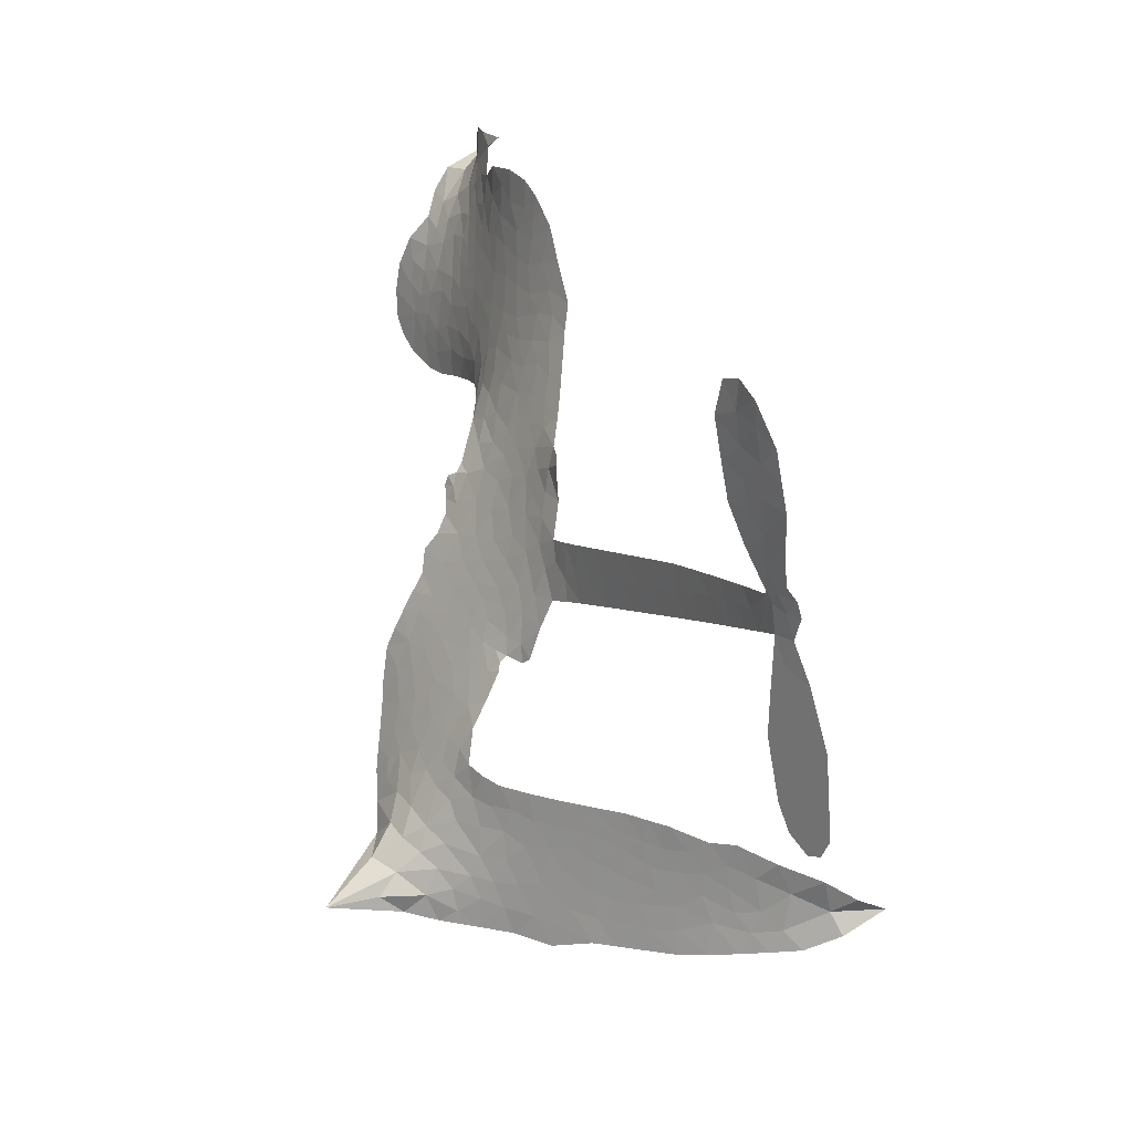
<metadata>
{"format":"obj","ext":"obj","renderer":"f3d","projection":"perspective","resolution":1024,"background":"white","views":[{"elev":19.4,"azim":51.7,"up":"+Y"}]}
</metadata>
<code>
v -6.923 0.6994 0.2257
v -6.891 0.7703 0.2142
v -6.843 0.8302 0.1893
v -6.857 0.892 0.1564
v -6.844 0.9468 0.1258
v -6.797 1.014 0
v -6.748 1.051 0.102
v -6.698 1.067 0.135
v -6.653 1.065 0.1547
v -6.596 1.038 0.1819
v -6.545 0.9795 0.2241
v -6.474 1.016 0.2597
v -6.379 1.024 0.2811
v -6.303 1.012 0.2947
v -6.246 0.983 0.3046
v -6.177 0.9278 0.3194
v -6.062 0.7762 0.357
v -6.057 0.7133 0.3705
v -5.969 0.4801 0.4716
v -5.942 0.4733 0.486
v -5.925 0.4526 0.5
v -5.899 0.2912 0.5272
v -5.393 0.3924 0.6118
v -5.045 0.4415 0.6795
v -5.035 0.452 0.6864
v -5.115 0.6173 0.7179
v -5.141 0.7863 0.7338
v -5.115 0.863 0.7382
v -5.066 0.8734 0.741
v -5.011 0.8459 0.75
v -4.971 0.7562 0.73
v -4.953 0.6302 0.7164
v -4.974 0.4769 0.6913
v -4.947 0.4531 0.6867
v -4.937 0.4234 0.6845
v -4.96 0.3695 0.6806
v -4.911 0.2899 0.6797
v -4.859 0.1677 0.6797
v -4.843 -0.008543 0.6797
v -4.867 -0.0497 0.6797
v -4.903 -0.06037 0.6797
v -4.957 -0.03077 0.6797
v -4.99 0.02214 0.6797
v -5.026 0.1532 0.6797
v -5.016 0.3667 0.6784
v -5.879 0.1558 0.5463
v -5.926 0.006693 0.5748
v -5.951 -0.00893 0.5774
v -5.996 -0.001993 0.5876
v -6.005 -0.01919 0.6008
v -5.998 -0.03774 0.6103
v -6.019 -0.1677 0.669
v -5.993 -0.2415 0.7013
v -5.888 -0.2588 0.6935
v -5.571 -0.2438 0.5832
v -5.471 -0.2485 0.546
v -5.383 -0.2663 0.5055
v -5.325 -0.2581 0.4795
v -5.153 -0.3108 0.3786
v -5.108 -0.3516 0.324
v -5.097 -0.3911 0.25
v -5.125 -0.4367 0.3476
v -5.186 -0.4775 0.4048
v -5.436 -0.5499 0.5381
v -5.637 -0.5763 0.6229
v -5.737 -0.6119 0.662
v -5.832 -0.6075 0.6969
v -6.004 -0.6169 0.7854
v -6.073 -0.6064 0.8353
v -6.15 -0.5747 1
v -6.255 -0.4898 0.7852
v -6.34 -0.3691 0.7241
v -6.398 -0.1719 0.6592
v -6.407 -0.09328 0.64
v -6.348 0.0982 0.5732
v -6.362 0.1499 0.5548
v -6.335 0.1933 0.5366
v -6.333 0.2365 0.5138
v -6.369 0.2974 0.488
v -6.362 0.3197 0.4836
v -6.339 0.3317 0.475
v -6.339 0.3519 0.4601
v -6.378 0.4407 0.3966
v -6.416 0.4799 0.3579
v -6.465 0.4945 0.3262
v -6.694 0.4617 0.2586
v -6.76 0.4636 0.2511
v -6.841 0.4873 0.2439
v -6.894 0.5262 0.2394
v -6.92 0.5654 0.2368
v -6.931 0.6309 0.2319
v -5.447 0.2607 0.5994
v -5.022 0.4292 0.682
v -6.302 0.3373 0.4707
v -6.03 0.002544 0.5938
v -6.008 -0.1037 0.6381
v -6.336 0.2998 0.4874
v -5.97 0.4337 0.4858
v -5.906 0.08167 0.5622
v -5.231 0.3135 0.6359
v -5.002 0.4567 0.688
v -5.123 0.34 0.6569
v -5.069 0.3533 0.6682
v -6.351 0.2663 0.4976
v -6.005 0.03834 0.5788
v -5.075 0.5347 0.7066
v -4.98 0.4196 0.6836
v -5.026 0.5074 0.6984
v -5.155 -0.3864 0.3594
v -4.901 -0.00172 0.6797
v -6.303 0.4044 0.4356
v -6.034 -0.04421 0.6142
v -6.307 0.2678 0.5014
v -6.837 0.5903 0.2382
v -6.679 0.987 0.1552
v -6.428 0.5558 0.3324
v -5.913 0.3729 0.5019
v -5.96 0.03446 0.574
v -5.219 0.4168 0.6416
v -5.132 0.4291 0.6585
v -6.082 0.05875 0.5787
v -6.057 0.4566 0.4567
v -6.265 0.2102 0.5268
v -6.34 0.51 0.378
v -5.972 0.1014 0.5604
v -5.054 0.3964 0.6737
v -6.117 -0.01976 0.6088
v -5.103 0.3897 0.6633
v -5.154 0.382 0.6528
v -6.283 0.1378 0.5563
v -5.341 -0.3673 0.4835
v -5.021 0.2599 0.6798
v -5.077 0.8077 0.7367
v -4.963 0.5536 0.7065
v -4.851 0.07957 0.6797
v -6.754 0.8955 0.1614
v -5.177 0.3268 0.6462
v -5.348 -0.3106 0.4878
v -4.985 0.3116 0.6796
v -5.443 -0.3528 0.5314
v -5.24 -0.2846 0.436
v -5.287 -0.3305 0.4558
v -6.328 0.8904 0.2996
v -6.021 -0.4939 0.7746
v -6.864 0.6573 0.2303
v -6.726 0.5679 0.2508
v -6.74 0.9892 0.111
v -6.174 0.3493 0.4757
v -6.116 -0.1254 0.6496
v -5.128 0.7018 0.7265
v -5.024 0.5696 0.709
v -6.804 0.871 0.1686
v -6.75 0.7797 0.2103
v -6.756 0.8377 0.189
v -6.652 0.8133 0.2197
v -6.697 0.8619 0.1922
v -5.311 -0.5142 0.4788
v -5.219 -0.3535 0.4135
v -6.299 0.9481 0.2993
v -6.18 0.7291 0.3529
v -6.031 -0.5577 0.8021
v -6.727 0.5106 0.2536
v -6.583 0.4788 0.2803
v -6.789 0.541 0.2454
v -6.243 0.3617 0.4638
v -6.06 -0.1305 0.6517
v -6.103 -0.2162 0.6851
v -6.705 0.808 0.2092
v -6.672 0.7104 0.2398
v -6.608 0.9025 0.2106
v -6.699 0.9264 0.1665
v -6.371 0.9499 0.2852
v -6.249 0.8871 0.3145
v -6.115 0.7373 0.3597
v -5.918 -0.6135 0.7377
v -6.099 -0.5138 0.8371
v -6.239 0.2913 0.4939
v -6.2 0.4649 0.4282
v -6.645 0.8663 0.2071
v -6.571 0.8247 0.2406
v -6.121 0.8501 0.3381
v -6.32 0.4573 0.4059
v -5.978 -0.5329 0.7629
v -5.925 -0.4418 0.7213
v -6.241 0.4208 0.4387
v -6.15 0.7895 0.3449
v -6.019 0.5958 0.4135
v -6.272 0.4826 0.4069
v -6.194 0.8439 0.329
v -6.259 0.6034 0.3697
v -6.137 0.625 0.3864
v -6.285 0.5453 0.3811
v -6.111 0.6792 0.3747
v -6.198 0.5445 0.4007
v -6.355 0.613 0.3427
v -6.039 0.6538 0.3907
v -6.338 0.5621 0.3617
v -6.079 0.607 0.4009
v -6.13 0.5607 0.408
v -6.064 0.5477 0.4239
v -6.11 0.4995 0.4322
v -5.995 0.5378 0.4395
v -6.128 0.4322 0.4521
v -6.038 0.5042 0.4445
v -6.391 0.5168 0.3566
v -6.078 0.01166 0.5947
v -6.13 0.03056 0.5908
v -6.16 0.1223 0.5591
v -6.22 -0.01925 0.6117
v -5.021 0.7872 0.7369
v -5.071 0.7397 0.7299
v -5.064 0.6682 0.722
v -6.769 0.6538 0.2361
v -6.779 0.5974 0.2418
v -6.033 0.3123 0.5029
v -6.819 0.7623 0.211
v -6.536 0.5804 0.2908
v -6.046 -0.2227 0.6893
v -6.088 -0.3252 0.7251
v -6.04 -0.285 0.7096
v -6.091 -0.2698 0.705
v -6.19 -0.2706 0.7037
v -6.141 -0.3014 0.7171
v -6.003 -0.3786 0.7315
v -6.221 -0.3771 0.7473
v -6.037 -0.3382 0.7248
v -6.082 -0.4112 0.7615
v -5.967 -0.3111 0.71
v -6.191 -0.328 0.7274
v -6.369 -0.2698 0.6901
v -6.15 -0.3872 0.7569
v -6.61 0.9709 0.1933
v -6.649 0.9369 0.1846
v -6.423 0.9807 0.2717
v -6.484 0.9421 0.2538
v -6.425 0.9115 0.2745
v -6.489 0.8519 0.2617
v -6.212 0.955 0.3118
v -6.255 0.9357 0.3078
v -6.101 -0.5639 0.8842
v -6.177 -0.5 0.8518
v -6.595 0.7426 0.2505
v -6.149 0.8885 0.3281
v -6.296 0.7691 0.3236
v -6.219 0.1593 0.5464
v -6.227 0.09094 0.5721
v -6.13 0.2278 0.5222
v -6.197 0.2183 0.5242
v -6.151 0.1773 0.5395
v -6.078 0.1359 0.5533
v -6.289 -0.1178 0.6463
v -5.059 0.6127 0.7155
v -5.01 0.6453 0.7185
v -4.962 0.6932 0.7232
v -5.016 0.7177 0.7269
v -6.816 0.6364 0.2347
v -6.814 0.6993 0.2253
v -6.752 0.7152 0.2266
v -5.963 0.3221 0.5093
v -6.064 0.3839 0.4783
v -6.796 0.8075 0.1974
v -6.485 0.5476 0.3121
v -6.476 0.6217 0.3038
v -6.525 0.4867 0.2987
v -6.647 0.5358 0.2655
v -6.566 0.5325 0.2851
v -6.609 0.5918 0.2703
v -6.568 0.6605 0.2714
v -6.07 -0.4662 0.7878
v -6.02 -0.435 0.7543
v -6.133 -0.4497 0.7952
v -6.196 -0.4376 0.7847
v -5.934 -0.3719 0.7124
v -5.731 -0.2536 0.6428
v -5.911 -0.3162 0.7002
v -5.87 -0.3668 0.6932
v -5.81 -0.2567 0.6703
v -5.858 -0.4342 0.6962
v -5.887 -0.4929 0.7136
v -5.755 -0.3744 0.6548
v -5.854 -0.3073 0.6848
v -5.941 -0.4936 0.7373
v -5.857 -0.5493 0.7058
v -5.814 -0.389 0.6767
v -5.793 -0.3222 0.666
v -5.781 -0.5511 0.6752
v -5.736 -0.3155 0.6458
v -5.768 -0.4635 0.6647
v -5.647 -0.3778 0.6146
v -5.825 -0.4857 0.6883
v -5.651 -0.2491 0.6131
v -5.7 -0.3603 0.6342
v -5.715 -0.425 0.6426
v -5.656 -0.3141 0.6166
v -5.694 -0.5105 0.6397
v -5.575 -0.3313 0.5857
v -5.941 -0.2499 0.7027
v -6.542 0.91 0.2353
v -6.606 0.7922 0.2374
v -6.644 0.7614 0.2343
v -6.557 0.7736 0.2548
v -6.52 0.809 0.2592
v -6.539 0.712 0.2708
v -6.428 0.7715 0.2913
v -6.503 0.7531 0.2734
v -6.473 0.6896 0.2928
v -6.415 0.6488 0.3173
v -6.403 0.5981 0.3315
v -6.347 0.6992 0.3253
v -6.419 0.7103 0.3044
v -6.256 0.8216 0.3226
v -6.316 0.8284 0.3098
v -6.233 0.7624 0.337
v -6.388 0.8453 0.291
v -6.362 0.778 0.3071
v -6.273 0.699 0.3424
v -6.172 0.06883 0.5786
v -6.221 0.03601 0.5919
v -6.376 0.00409 0.6113
v -6.289 0.05789 0.5866
v -6.361 0.05122 0.5936
v -6.32 0.0149 0.6036
v -6.333 -0.05757 0.628
v -6.113 0.09891 0.5663
v -6.034 0.09546 0.5645
v -6.007 0.161 0.5454
v -6.353 -0.1265 0.6483
v -6.259 -0.2998 0.7103
v -6.869 0.7176 0.2217
v -5.97 0.378 0.4951
v -6.124 0.3763 0.472
v -6.179 0.4065 0.4535
v -6.107 0.3073 0.4968
v -6.022 0.4167 0.4769
v -6.639 0.4709 0.2675
v -6.526 0.6284 0.2876
v -6.618 0.6932 0.2543
v -6.659 0.6429 0.2533
v -6.713 0.6694 0.2406
v -5.725 -0.5576 0.6543
v -5.648 -0.4525 0.6182
v -6.538 0.8595 0.2449
v -6.438 0.8588 0.2761
v -6.31 0.6524 0.3446
v -6.269 -0.05999 0.6271
v -6.201 -0.1097 0.6437
v -6.391 -0.04427 0.6271
v -5.944 0.1533 0.5475
v -5.92 0.219 0.5353
v -6.067 0.1962 0.5342
v -6.002 0.2346 0.5264
v -6.018 0.3594 0.4925
v -6.168 0.2855 0.4999
v -6.673 0.5886 0.2572
v -5.631 -0.5134 0.6153
v -5.537 -0.5637 0.5793
v -5.537 -0.4525 0.5739
v -5.587 -0.5702 0.6006
v -5.568 -0.5102 0.5895
v -5.503 -0.5076 0.5625
v -5.593 -0.4597 0.5968
v -5.571 -0.3974 0.5858
v -5.453 -0.4379 0.538
v -5.512 -0.3596 0.561
v -5.482 -0.3079 0.5482
v -5.428 -0.2988 0.525
v -5.521 -0.2464 0.5649
v -5.663 0.2082 0.5668
v -5.646 0.3416 0.5732
v -5.958 0.2652 0.5228
v -6.065 0.2561 0.5162
v -5.447 -0.4943 0.5385
v -5.371 -0.4561 0.5021
v -5.374 -0.5322 0.5102
v -5.275 -0.4069 0.4493
v -5.533 -0.2991 0.569
v -5.771 0.182 0.5522
v -5.329 -0.4209 0.4787
v -5.249 -0.4959 0.4437
v -5.29 -0.4601 0.4618
v -5.231 -0.4418 0.4252
v -5.773 0.3164 0.5547
v -5.878 0.246 0.5374
v -5.836 0.3037 0.5441
v -4.929 0.07151 0.6797
v -4.895 0.12 0.6797
v -4.946 0.1947 0.6797
v -5.008 0.08765 0.6797
v -4.958 0.1288 0.6797
v -6.784 0.9485 0.1157
v -6.09 -0.07053 0.6274
v -6.152 -0.07041 0.6288
v -6.196 0.6033 0.3826
v -6.186 0.6658 0.3671
v -6.165 0.5021 0.4213
v -6.298 -0.4295 0.7518
v -6.28 -0.3716 0.7348
v -5.609 -0.2857 0.5978
v -6.312 -0.2016 0.6725
v -6.246 -0.2279 0.685
v -6.175 -0.1932 0.6748
v -6.259 -0.1689 0.6639
v -6.127 -0.1745 0.6685
v -6.209 -0.1588 0.6614
v -5.5 -0.4125 0.5572
v -5.398 -0.3976 0.5116
v -5.391 -0.3438 0.5075
v -5.792 0.2489 0.5506
v -5.825 0.1689 0.5468
v -5.726 0.2327 0.5592
v -5.709 0.329 0.564
v -5.555 0.2344 0.5828
v -5.674 0.2732 0.5674
v -5.609 0.2213 0.5747
v -5.52 0.367 0.5922
v -5.597 0.2908 0.5786
v -5.529 0.2983 0.5888
v -5.583 0.3543 0.5826
v -5.501 0.2475 0.591
v -4.885 0.2288 0.6797
v -4.96 0.2538 0.6797
v -5.023 0.2065 0.6797
v -6.241 0.6553 0.3594
v -6.383 -0.2208 0.6737
v -6.307 -0.263 0.6931
v -6.355 -0.3192 0.7075
v -6.304 -0.3256 0.7149
v -5.834 0.2193 0.545
v -5.306 0.4046 0.6259
v -5.257 0.3688 0.6334
v -5.339 0.2871 0.6169
v -5.285 0.3003 0.6262
v -5.325 0.3465 0.6213
v -5.386 0.3295 0.6111
v -5.457 0.3797 0.6019
v -5.47 0.3188 0.5981
v -5.913 -0.5421 0.7309
v -5.963 -0.5835 0.7601
f 112 206 391
f 186 160 174
f 75 130 76
f 203 122 201
f 105 121 206
f 45 107 93
f 51 50 112
f 123 78 77
f 89 88 114
f 125 118 99
f 1 91 145
f 162 164 87
f 25 108 106
f 43 42 110
f 80 79 97
f 126 93 24
f 58 138 142
f 179 299 180
f 128 129 102
f 105 125 325
f 52 166 167
f 143 159 172
f 240 176 70
f 142 138 131
f 176 240 161
f 223 231 219
f 59 158 109
f 95 112 50
f 117 21 98
f 113 94 97
f 97 104 113
f 104 78 113
f 349 383 22
f 166 112 391
f 105 95 49
f 74 73 327
f 51 112 96
f 82 94 111
f 107 34 101
f 52 218 53
f 323 345 322
f 203 260 122
f 90 89 114
f 167 221 218
f 145 256 257
f 91 90 114
f 298 232 170
f 98 19 334
f 282 183 437
f 77 76 130
f 4 3 152
f 152 5 4
f 56 365 366
f 45 126 103
f 115 9 8
f 8 7 147
f 45 139 36
f 106 151 252
f 147 7 6
f 381 158 375
f 114 145 91
f 246 208 245
f 136 154 156
f 10 9 115
f 19 122 334
f 205 83 124
f 17 174 18
f 84 205 116
f 165 111 94
f 182 83 111
f 162 146 164
f 239 15 159
f 206 207 127
f 129 137 102
f 236 234 235
f 350 250 326
f 172 159 14
f 180 302 342
f 126 45 93
f 322 318 320
f 239 238 15
f 211 150 212
f 5 152 390
f 136 152 154
f 25 93 101
f 31 30 210
f 107 45 36
f 124 192 197
f 161 183 144
f 119 430 137
f 120 119 129
f 296 364 376
f 359 361 355
f 287 274 285
f 363 373 406
f 276 285 281
f 50 49 95
f 53 218 220
f 275 54 297
f 49 48 118
f 126 128 103
f 274 287 294
f 58 57 138
f 78 123 113
f 407 406 131
f 118 105 49
f 375 158 142
f 68 161 69
f 61 109 62
f 421 139 132
f 109 60 59
f 166 52 96
f 423 394 160
f 60 109 61
f 348 349 351
f 85 84 116
f 141 58 142
f 162 87 86
f 43 110 385
f 134 32 151
f 386 385 135
f 110 42 41
f 110 135 385
f 102 103 128
f 57 366 407
f 40 110 41
f 40 39 110
f 421 387 420
f 119 137 129
f 141 158 59
f 37 36 139
f 105 206 95
f 47 118 48
f 94 81 97
f 95 206 112
f 430 433 432
f 432 100 430
f 413 416 369
f 82 81 94
f 177 165 94
f 98 20 19
f 98 21 20
f 97 79 104
f 63 62 109
f 108 151 106
f 117 330 259
f 210 133 211
f 93 107 101
f 83 82 111
f 259 22 117
f 348 99 46
f 47 99 118
f 24 93 25
f 132 139 45
f 35 34 107
f 126 24 128
f 101 34 33
f 118 125 105
f 130 123 77
f 115 8 147
f 128 24 120
f 108 101 33
f 27 133 28
f 108 33 134
f 255 253 254
f 185 111 165
f 28 133 29
f 133 30 29
f 129 128 120
f 110 39 135
f 159 15 14
f 145 114 256
f 193 160 394
f 101 108 25
f 389 388 385
f 36 35 107
f 168 154 153
f 81 80 97
f 372 373 363
f 151 108 134
f 214 114 164
f 145 257 329
f 163 265 335
f 179 233 171
f 390 6 5
f 147 390 171
f 113 123 177
f 177 123 248
f 209 346 392
f 397 396 225
f 261 154 152
f 27 150 211
f 253 252 151
f 152 136 390
f 3 2 216
f 168 169 300
f 261 152 3
f 168 156 154
f 261 153 154
f 234 236 172
f 179 156 155
f 147 171 115
f 64 374 372
f 375 380 381
f 141 142 158
f 142 131 375
f 172 14 13
f 143 173 239
f 308 205 197
f 196 198 187
f 283 175 67
f 161 144 176
f 264 266 163
f 214 146 213
f 85 262 264
f 262 85 116
f 114 88 164
f 87 164 88
f 177 94 113
f 332 148 331
f 112 166 96
f 166 149 403
f 346 209 345
f 223 219 221
f 169 168 153
f 155 156 168
f 265 162 86
f 162 265 146
f 179 180 170
f 11 10 232
f 136 156 171
f 171 156 179
f 12 234 13
f 172 13 234
f 173 311 189
f 189 311 313
f 16 173 189
f 200 198 199
f 288 280 284
f 183 282 144
f 270 184 224
f 70 176 241
f 245 248 123
f 148 165 177
f 188 194 192
f 188 182 185
f 179 155 299
f 179 170 233
f 299 300 242
f 301 302 180
f 188 192 124
f 17 181 186
f 83 182 124
f 438 161 68
f 437 283 279
f 288 290 286
f 220 226 228
f 332 165 148
f 188 185 178
f 17 186 174
f 189 186 181
f 174 193 18
f 185 182 111
f 202 187 200
f 182 188 124
f 16 189 243
f 311 173 312
f 189 313 186
f 194 190 192
f 18 193 196
f 194 188 178
f 190 195 197
f 160 193 174
f 198 196 193
f 122 204 201
f 393 194 199
f 160 313 316
f 304 314 343
f 190 197 192
f 198 193 191
f 197 195 308
f 199 191 393
f 198 191 199
f 395 194 178
f 198 200 187
f 201 200 199
f 204 19 202
f 395 199 194
f 201 395 203
f 332 178 185
f 204 202 200
f 260 331 333
f 201 204 200
f 19 204 122
f 83 205 84
f 197 205 124
f 207 206 121
f 206 127 391
f 324 317 207
f 130 320 246
f 250 350 249
f 123 130 245
f 127 207 209
f 207 121 324
f 30 133 210
f 133 27 211
f 150 26 212
f 210 211 255
f 252 212 26
f 253 255 212
f 146 354 339
f 258 153 216
f 146 214 164
f 256 214 213
f 353 247 333
f 348 46 349
f 2 1 329
f 216 257 258
f 307 263 308
f 354 267 338
f 52 167 218
f 221 220 218
f 221 167 223
f 269 270 227
f 219 226 220
f 53 220 228
f 167 222 223
f 219 220 221
f 402 400 404
f 328 225 229
f 222 229 223
f 269 227 271
f 226 227 224
f 224 273 228
f 397 72 396
f 71 70 241
f 227 226 219
f 226 224 228
f 223 229 231
f 144 269 176
f 273 224 184
f 297 53 228
f 399 251 327
f 231 229 225
f 400 402 399
f 426 427 425
f 71 241 272
f 219 231 227
f 10 115 232
f 233 115 171
f 170 232 233
f 115 233 232
f 11 235 12
f 234 12 235
f 11 232 298
f 236 143 172
f 235 11 298
f 235 237 343
f 299 301 180
f 237 302 304
f 143 239 159
f 173 16 238
f 173 238 239
f 70 69 240
f 161 240 69
f 176 269 271
f 271 231 272
f 338 268 337
f 262 263 217
f 314 312 143
f 189 181 243
f 316 313 244
f 246 245 130
f 249 248 245
f 319 322 321
f 318 207 317
f 250 249 208
f 215 260 333
f 249 245 208
f 248 247 353
f 250 208 324
f 247 248 249
f 325 250 324
f 325 326 250
f 230 399 424
f 400 222 401
f 106 252 26
f 253 151 32
f 255 254 31
f 212 252 253
f 210 255 31
f 253 32 254
f 212 255 211
f 214 256 114
f 257 256 213
f 257 213 258
f 216 2 329
f 339 258 213
f 169 153 258
f 330 117 98
f 326 351 350
f 331 260 203
f 259 330 352
f 3 216 261
f 153 261 216
f 263 262 116
f 266 264 262
f 310 304 305
f 301 242 303
f 265 266 267
f 266 262 217
f 267 266 217
f 265 163 266
f 268 267 217
f 268 338 267
f 263 336 217
f 268 303 337
f 270 269 144
f 227 231 271
f 270 144 282
f 227 270 224
f 272 231 225
f 176 271 241
f 272 225 396
f 241 271 272
f 184 278 276
f 228 273 275
f 276 284 285
f 285 274 277
f 273 276 275
f 284 276 278
f 184 276 273
f 54 275 281
f 175 283 437
f 276 281 275
f 279 184 282
f 278 184 279
f 437 279 282
f 290 288 284
f 376 398 296
f 277 54 281
f 282 184 270
f 438 183 161
f 66 286 67
f 67 286 283
f 279 290 278
f 284 280 285
f 285 280 287
f 277 281 285
f 340 65 295
f 278 290 284
f 292 287 280
f 294 287 292
f 340 286 66
f 341 293 295
f 292 280 293
f 358 359 355
f 279 283 290
f 286 290 283
f 293 280 288
f 291 294 398
f 294 292 289
f 295 293 288
f 289 292 293
f 294 289 296
f 294 291 274
f 340 288 286
f 293 341 289
f 361 362 341
f 365 376 364
f 342 170 180
f 275 297 228
f 237 235 298
f 300 299 155
f 301 299 242
f 168 300 155
f 337 300 169
f 242 337 303
f 342 302 237
f 305 301 303
f 311 312 244
f 336 303 268
f 307 310 306
f 301 305 302
f 305 303 306
f 303 336 306
f 304 302 305
f 307 306 263
f 305 306 310
f 308 263 116
f 307 195 309
f 308 116 205
f 195 307 308
f 309 344 316
f 309 244 315
f 307 309 310
f 315 310 309
f 312 173 143
f 313 311 244
f 314 143 236
f 315 312 314
f 244 309 316
f 186 313 160
f 343 314 236
f 315 314 304
f 315 304 310
f 244 312 315
f 344 309 195
f 393 394 423
f 208 246 317
f 318 317 246
f 75 320 130
f 207 318 209
f 323 251 345
f 320 318 246
f 320 321 322
f 322 319 323
f 320 75 321
f 318 322 209
f 347 74 323
f 327 323 74
f 317 324 208
f 325 324 121
f 105 325 121
f 326 325 125
f 348 326 125
f 350 247 249
f 230 425 399
f 323 327 251
f 427 397 328
f 73 399 327
f 145 329 1
f 216 329 257
f 334 330 98
f 215 352 260
f 332 331 203
f 331 148 333
f 178 332 203
f 332 185 165
f 353 333 148
f 371 247 350
f 122 260 334
f 334 260 352
f 336 263 306
f 265 86 335
f 268 217 336
f 300 337 242
f 337 169 338
f 169 258 339
f 265 354 146
f 146 339 213
f 169 339 338
f 65 340 66
f 288 340 295
f 65 355 295
f 341 295 355
f 237 298 342
f 170 342 298
f 235 343 236
f 304 343 237
f 195 190 344
f 423 344 190
f 346 345 251
f 322 345 209
f 399 425 400
f 391 392 149
f 99 348 125
f 323 319 347
f 413 410 368
f 259 370 22
f 215 351 370
f 326 348 351
f 371 333 247
f 370 351 349
f 371 215 333
f 259 352 215
f 334 352 330
f 148 177 353
f 248 353 177
f 267 354 265
f 339 354 338
f 360 363 357
f 289 341 362
f 357 359 360
f 358 356 359
f 364 140 365
f 360 359 356
f 355 65 358
f 361 359 357
f 356 64 360
f 364 405 140
f 361 357 362
f 355 361 341
f 357 363 405
f 289 362 296
f 360 64 372
f 374 157 373
f 296 362 364
f 362 357 405
f 366 365 140
f 398 376 55
f 366 140 407
f 56 366 57
f 417 415 418
f 365 56 367
f 428 384 383
f 22 370 349
f 215 370 259
f 350 351 371
f 215 371 351
f 373 157 380
f 363 360 372
f 378 375 131
f 373 378 406
f 372 374 373
f 381 380 379
f 365 367 376
f 55 376 367
f 377 410 408
f 46 383 349
f 406 378 131
f 373 380 378
f 63 381 379
f 380 375 378
f 157 379 380
f 63 109 381
f 158 381 109
f 408 382 384
f 22 383 384
f 386 135 38
f 377 408 428
f 428 46 409
f 385 386 389
f 387 386 38
f 389 44 388
f 421 420 37
f 422 44 387
f 386 387 389
f 43 385 388
f 44 389 387
f 171 390 136
f 6 390 147
f 392 391 127
f 166 391 149
f 209 392 127
f 149 392 346
f 394 393 191
f 190 194 393
f 193 394 191
f 423 160 316
f 203 395 178
f 199 395 201
f 272 396 71
f 222 328 229
f 328 397 225
f 291 398 55
f 294 296 398
f 400 328 222
f 401 222 167
f 399 402 251
f 167 403 401
f 404 149 346
f 404 400 401
f 346 251 402
f 166 403 167
f 404 403 149
f 404 401 403
f 346 402 404
f 140 405 363
f 362 405 364
f 407 131 138
f 363 406 140
f 407 138 57
f 140 406 407
f 410 377 368
f 413 411 410
f 428 408 384
f 382 408 410
f 413 414 416
f 382 410 411
f 369 411 413
f 416 414 412
f 436 434 435
f 413 368 414
f 417 416 412
f 92 436 419
f 418 369 416
f 417 419 436
f 139 421 37
f 417 418 416
f 417 412 419
f 387 38 420
f 422 421 132
f 344 423 316
f 421 422 387
f 393 423 190
f 72 397 427
f 399 73 424
f 400 425 328
f 425 427 328
f 425 230 426
f 72 427 426
f 46 428 383
f 377 428 409
f 119 429 430
f 137 430 100
f 432 433 431
f 429 23 433
f 434 431 433
f 433 430 429
f 434 433 23
f 415 417 436
f 92 431 434
f 434 436 92
f 434 23 435
f 415 436 435
f 437 183 438
f 68 175 438
f 437 438 175

</code>
